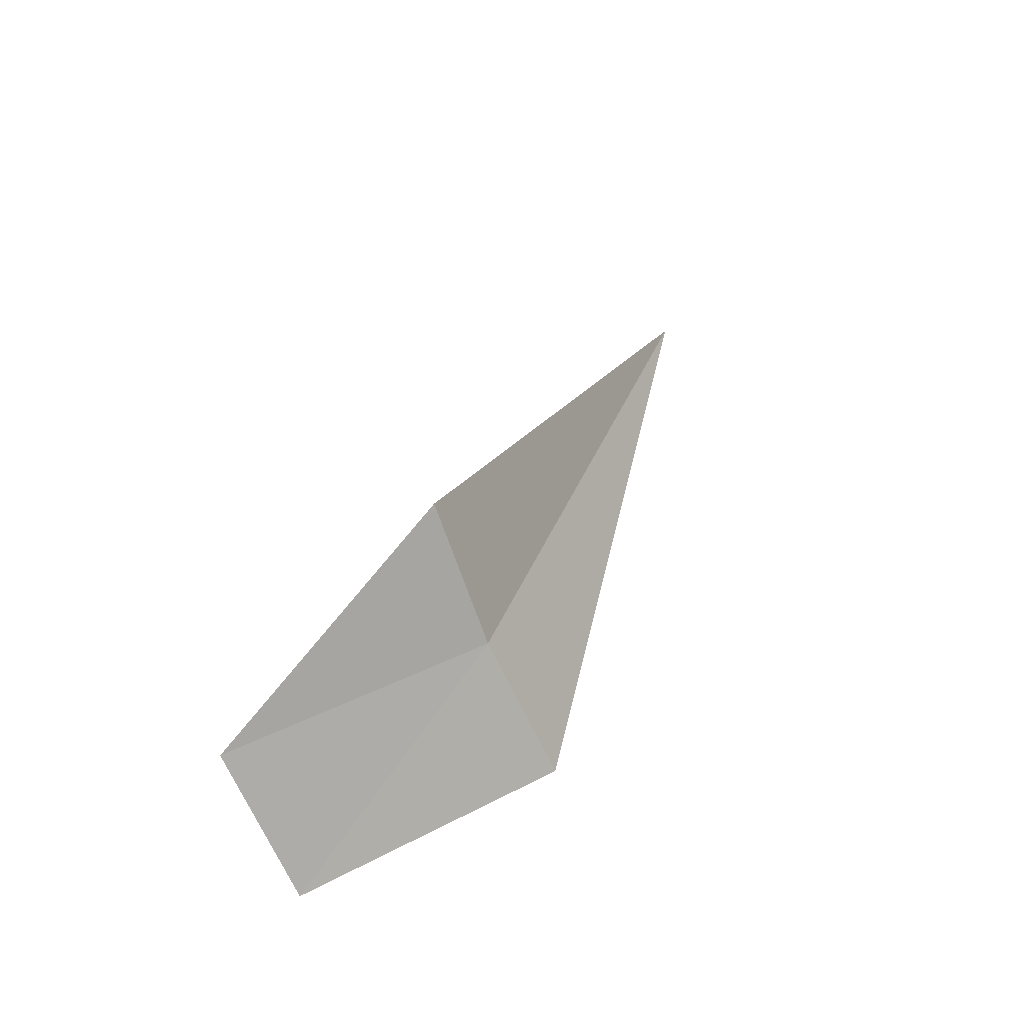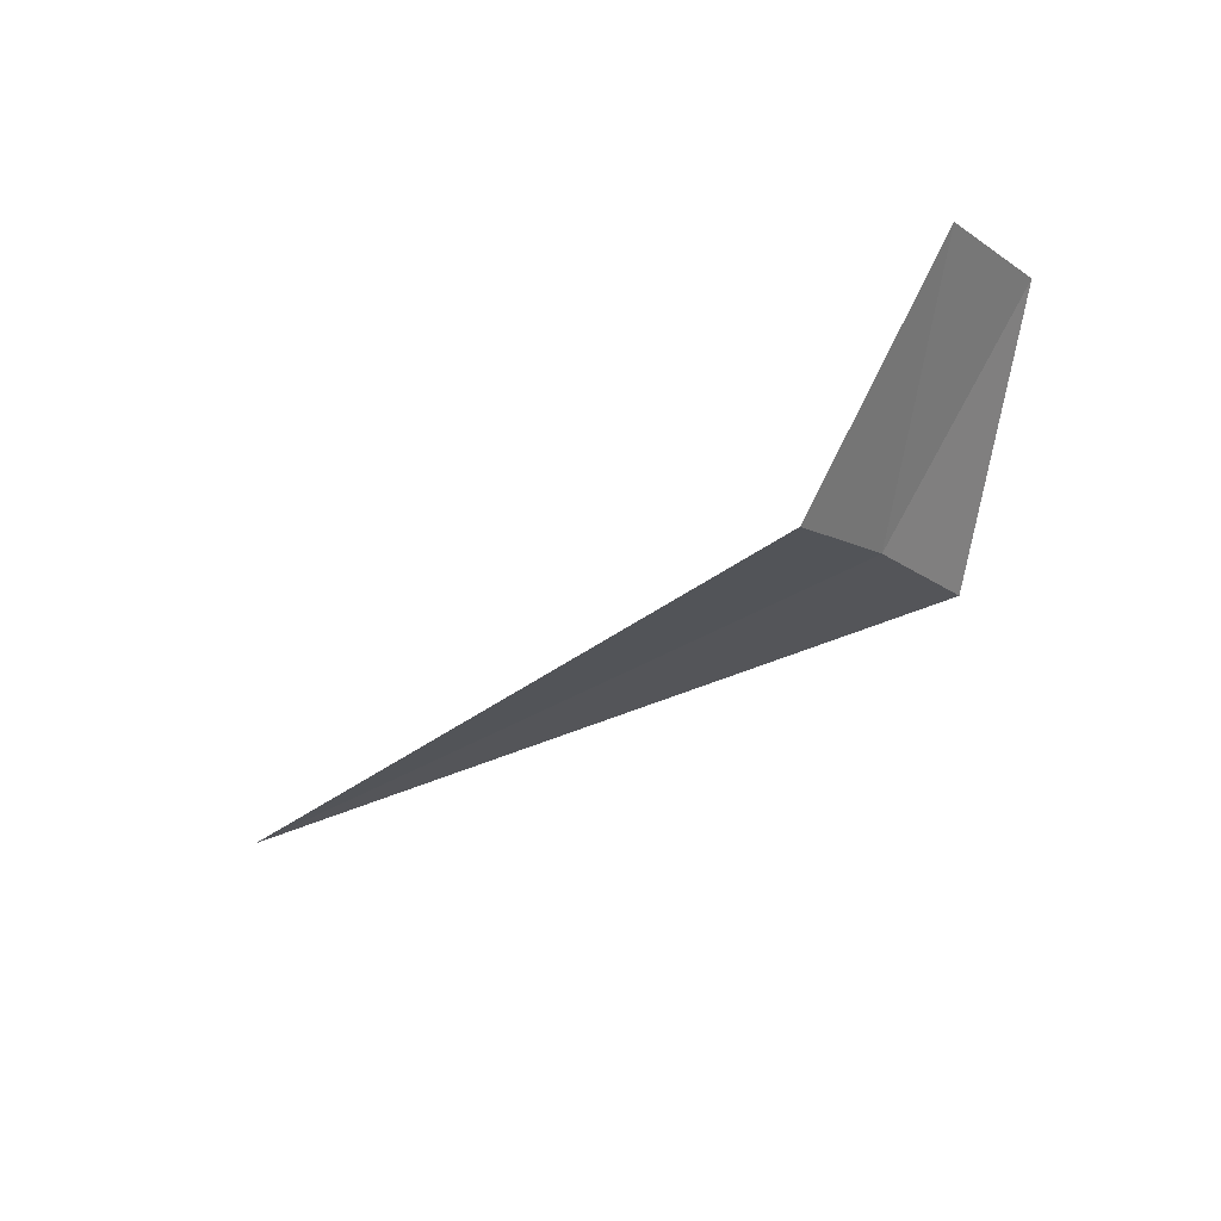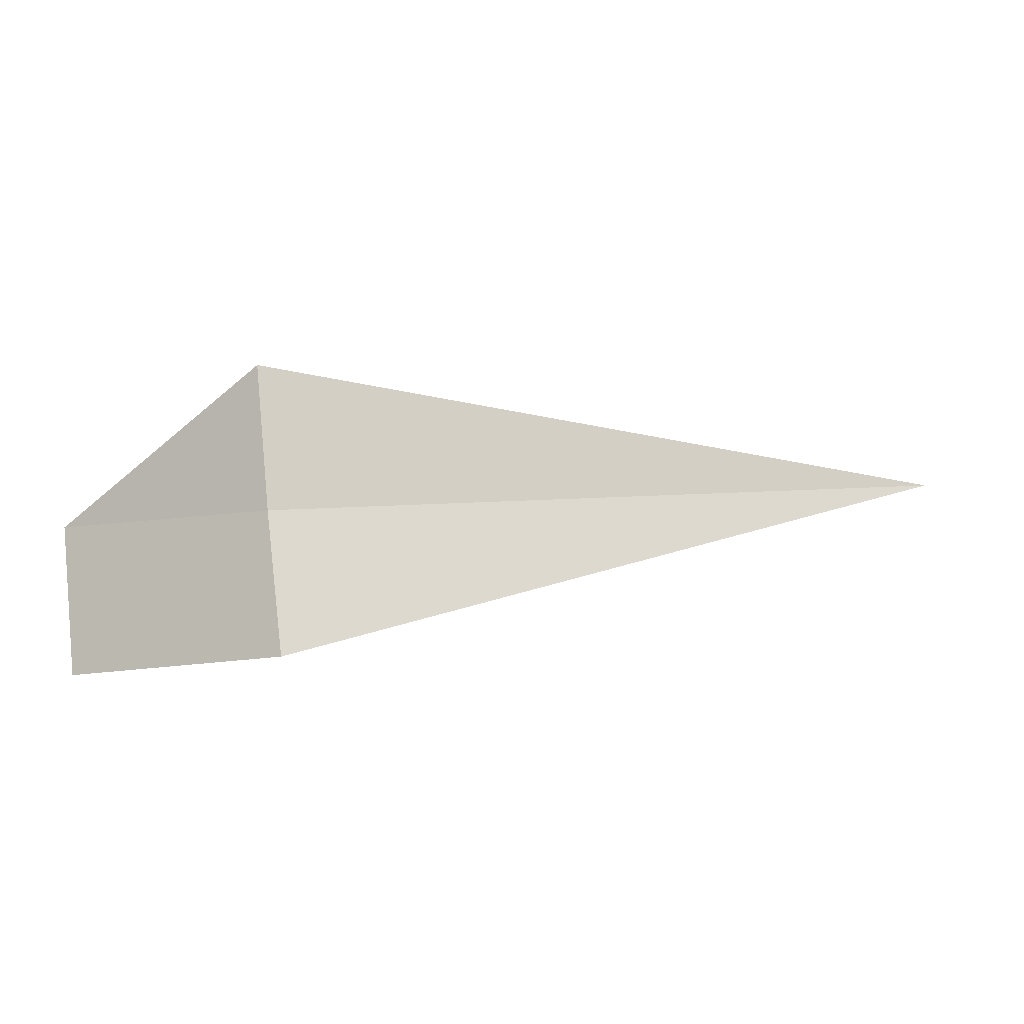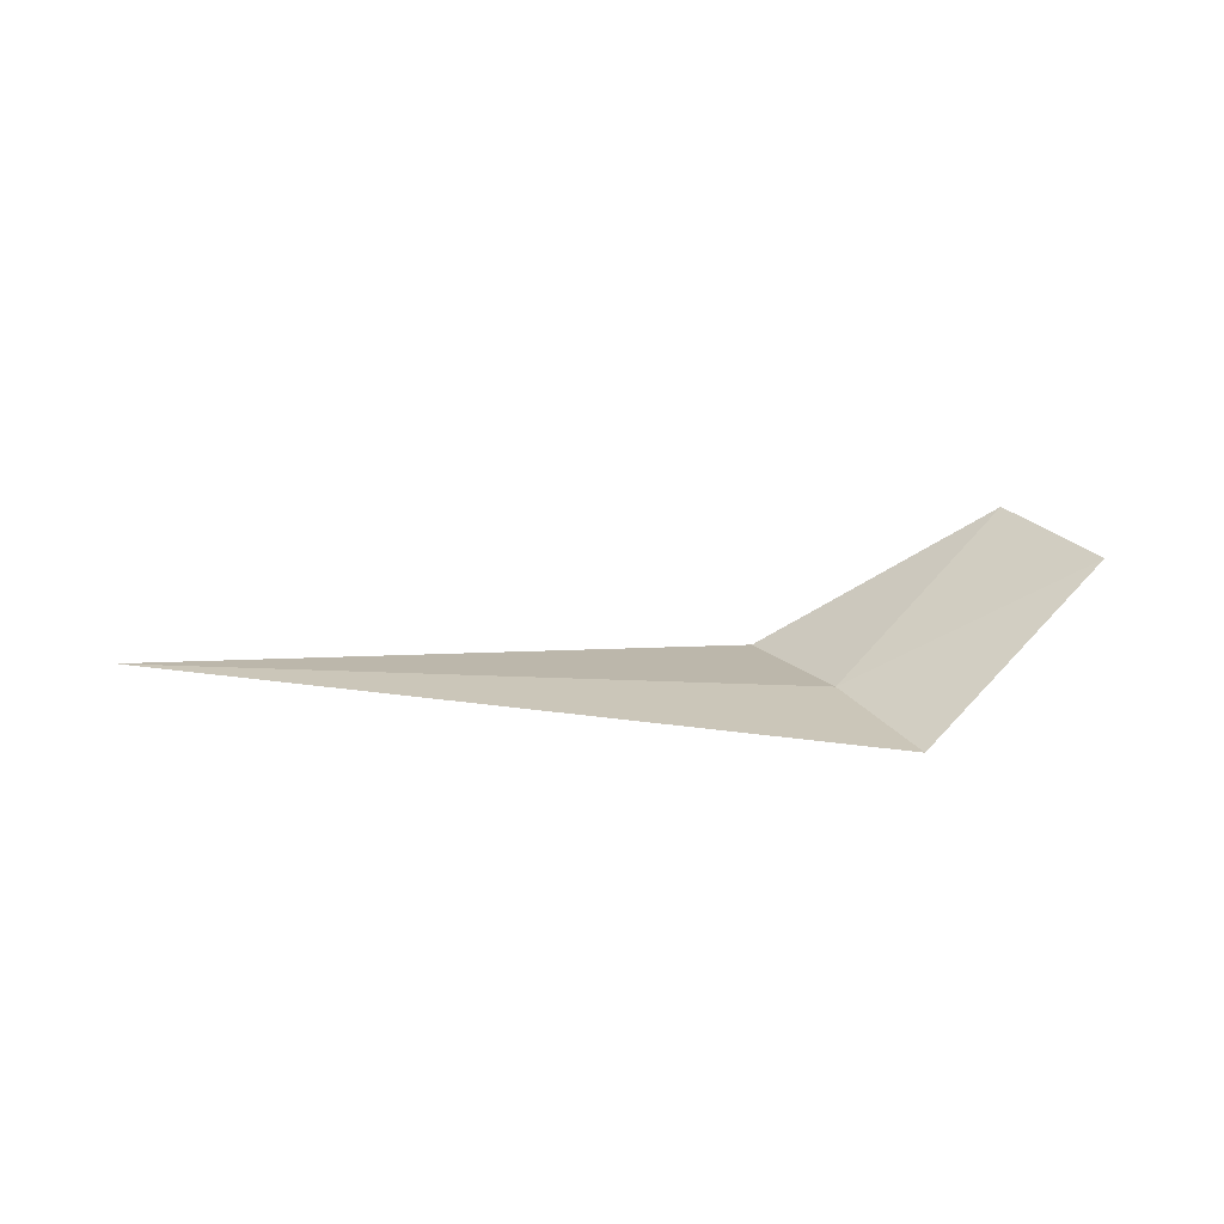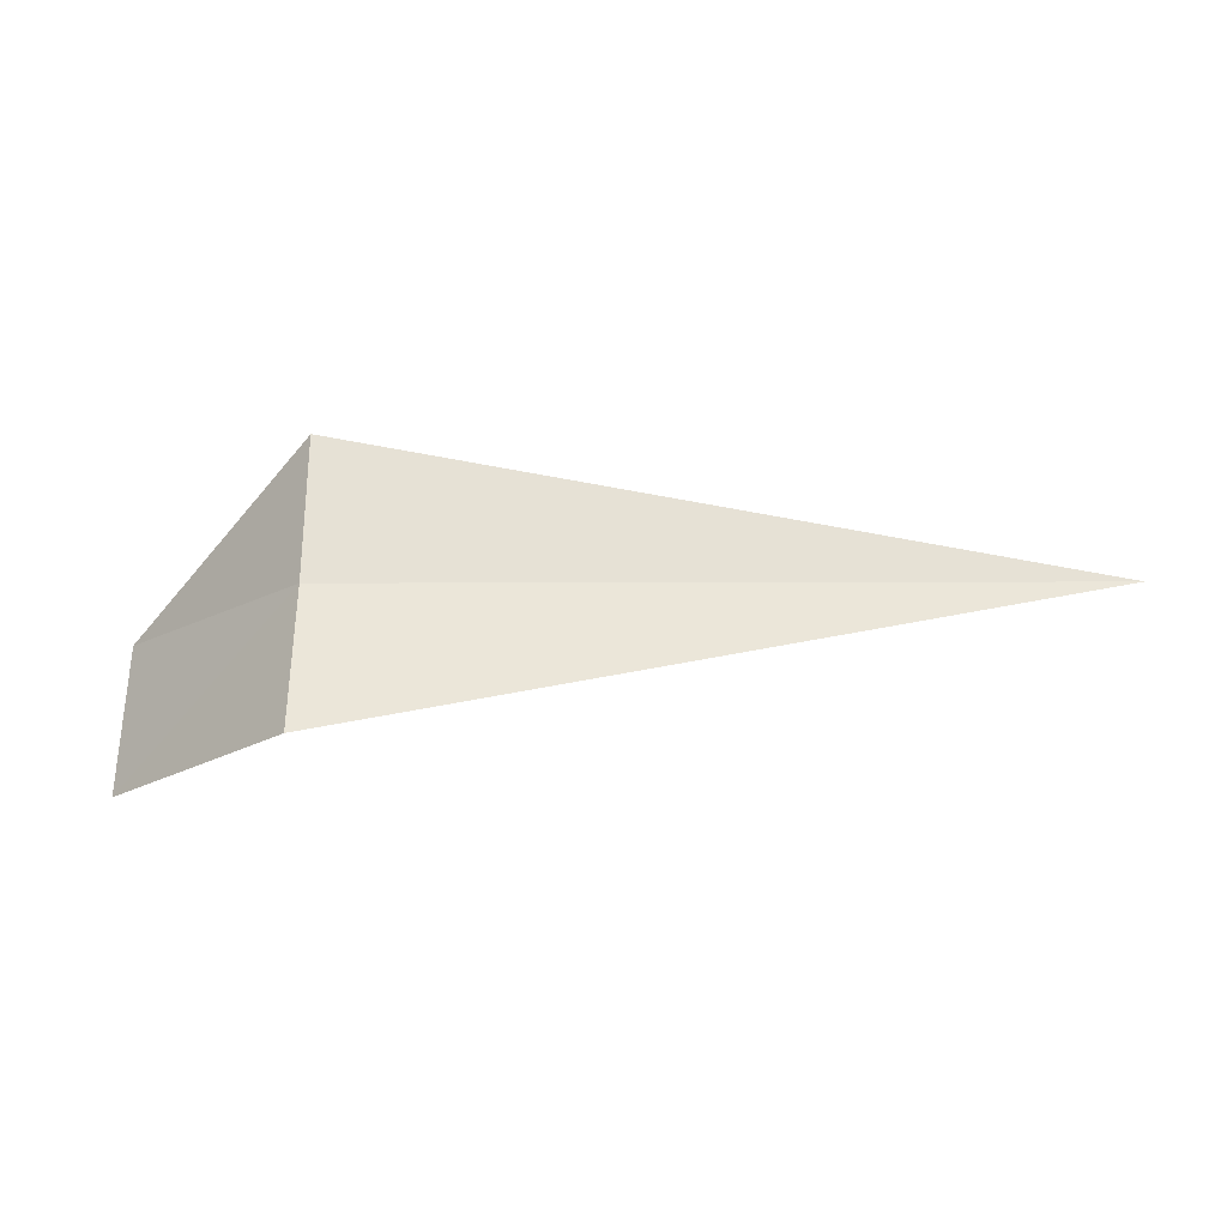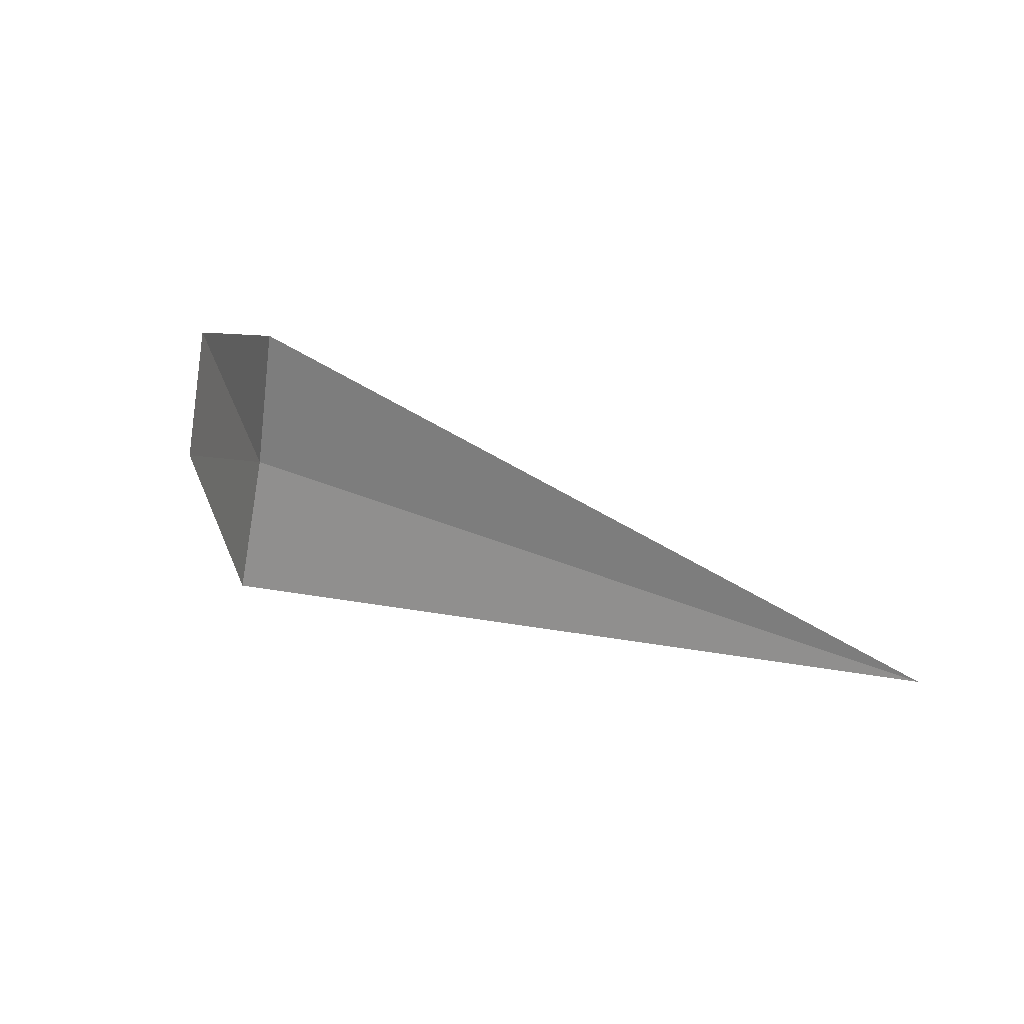
<metadata>
{"format":"obj","ext":"obj","renderer":"f3d","projection":"perspective","resolution":1024,"background":"white","views":[{"elev":30.2,"azim":107.2,"up":"+Y"},{"elev":-40.0,"azim":36.8,"up":"+Z"},{"elev":7.6,"azim":163.3,"up":"+Y"},{"elev":-4.8,"azim":-31.7,"up":"+Z"},{"elev":-6.7,"azim":-179.2,"up":"+Y"},{"elev":47.5,"azim":-156.0,"up":"+Y"}]}
</metadata>
<code>
v 1.867 -14 26.35
v 1.867 -13.24 26.62
v -2.028 -14 26.35
v 1.867 -14.71 26
v 2.867 -14.96 27
v 2.867 -14.18 27.36
f 1 5 4
f 1 2 6
f 1 6 5
f 1 3 2
f 1 4 3

</code>
